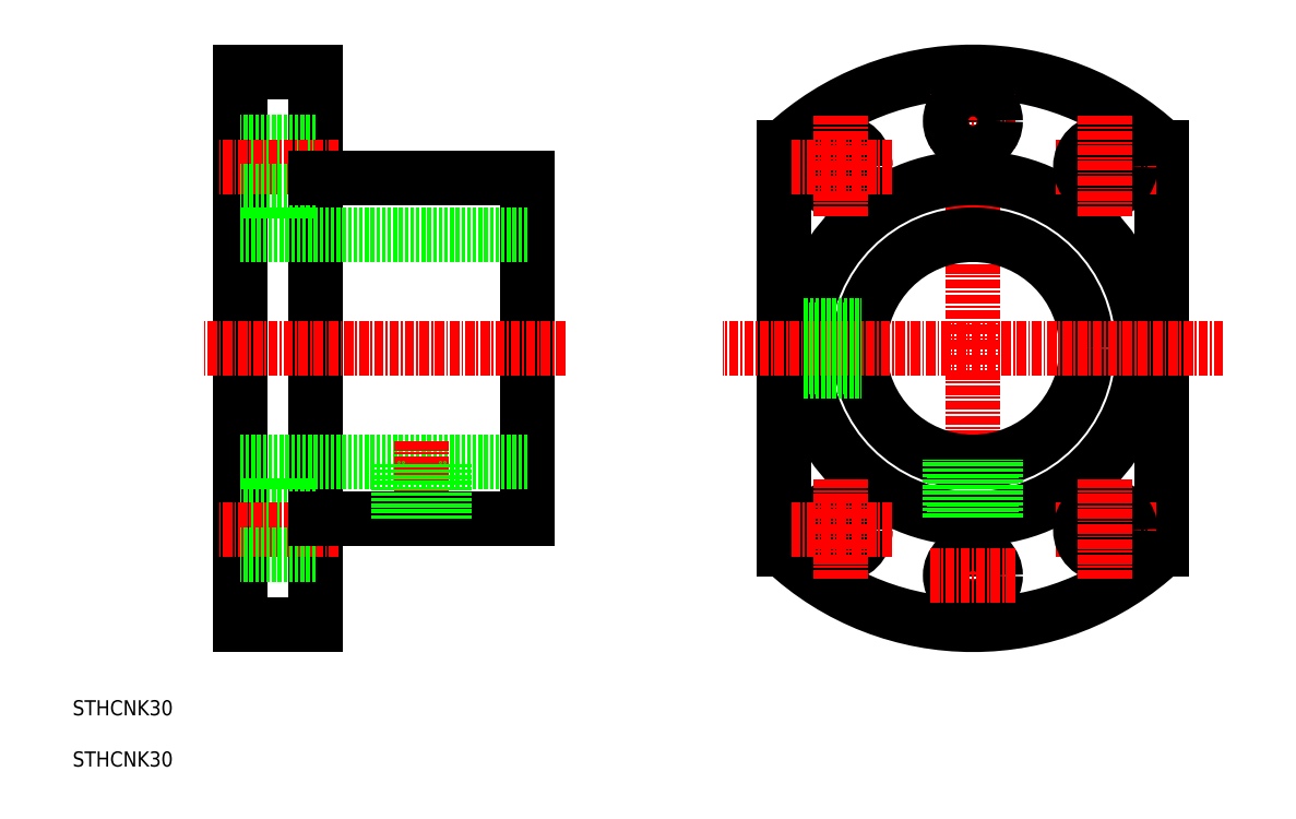
<metadata>
{"format":"dxf","ext":"dxf","renderer":"ezdxf+matplotlib","layout":"modelspace","background":"white","min_lineweight":24,"dpi":150}
</metadata>
<code>
0
SECTION
2
ENTITIES
0
LINE
8
0
10
199.6
20
140.6
30
0
11
199.6
21
87.41
31
0
0
LINE
8
CENTER
10
174.6
20
153.1
30
0
11
174.6
21
74.89
31
0
0
LINE
8
0
10
115.8
20
91.51
30
0
11
115.8
21
136.5
31
0
0
LINE
8
0
10
77.81
20
77.51
30
0
11
77.81
21
150.5
31
0
0
LINE
8
0
10
87.81
20
77.51
30
0
11
87.81
21
150.5
31
0
0
LINE
8
0
10
149.6
20
140.6
30
0
11
149.6
21
87.41
31
0
0
CIRCLE
8
0
10
174.6
20
114
30
0
40
22.5
0
CIRCLE
8
0
10
174.6
20
114
30
0
40
15
0
LINE
8
CENTER
10
207.7
20
114
30
0
11
141.6
21
114
31
0
0
LINE
8
0
10
87.81
20
93.31
30
0
11
77.81
21
93.31
31
0
0
LINE
8
CENTER
10
120.8
20
114
30
0
11
72.81
21
114
31
0
0
LINE
8
0
10
77.81
20
99.01
30
0
11
115.8
21
99.01
31
0
0
LINE
8
CENTER
10
90.81
20
90.01
30
0
11
74.81
21
90.01
31
0
0
LINE
8
0
10
87.81
20
86.71
30
0
11
77.81
21
86.71
31
0
0
LINE
8
0
10
87.81
20
77.51
30
0
11
77.81
21
77.51
31
0
0
TEXT
8
0
10
55.72
20
65.54
30
0
40
2
1
STHCNK30
0
LINE
8
CENTER
10
101.8
20
88.51
30
0
11
101.8
21
102
31
0
0
LINE
8
0
10
87.81
20
91.51
30
0
11
115.8
21
91.51
31
0
0
LINE
8
0
10
98.81
20
91.51
30
0
11
98.81
21
99.01
31
0
0
LINE
8
0
10
99.35
20
91.51
30
0
11
99.35
21
99.01
31
0
0
LINE
8
0
10
104.8
20
91.51
30
0
11
104.8
21
99.01
31
0
0
LINE
8
0
10
104.3
20
91.51
30
0
11
104.3
21
99.01
31
0
0
LINE
8
CENTER
10
198.9
20
90.01
30
0
11
185.4
21
90.01
31
0
0
ARC
8
0
10
174.6
20
114
30
0
40
36.5
50
226.8
51
313.2
0
CIRCLE
8
0
10
192.1
20
90.01
30
0
40
3.3
0
LINE
8
CENTER
10
192.1
20
96.76
30
0
11
192.1
21
83.26
31
0
0
CIRCLE
8
0
10
157.1
20
90.01
30
0
40
3.3
0
LINE
8
CENTER
10
157.1
20
96.76
30
0
11
157.1
21
83.26
31
0
0
LINE
8
CENTER
10
163.9
20
90.01
30
0
11
150.4
21
90.01
31
0
0
LINE
8
0
10
152.3
20
111.5
30
0
11
159.8
21
111.5
31
0
0
LINE
8
0
10
152.3
20
111
30
0
11
159.9
21
111
31
0
0
LINE
8
0
10
152.3
20
116.5
30
0
11
159.8
21
116.5
31
0
0
LINE
8
0
10
152.3
20
117
30
0
11
159.9
21
117
31
0
0
LINE
8
0
10
177.1
20
91.64
30
0
11
177.1
21
99.21
31
0
0
LINE
8
0
10
177.6
20
91.71
30
0
11
177.6
21
99.31
31
0
0
LINE
8
0
10
171.6
20
91.71
30
0
11
171.6
21
99.31
31
0
0
LINE
8
0
10
172.2
20
91.64
30
0
11
172.2
21
99.21
31
0
0
LINE
8
0
10
87.81
20
150.5
30
0
11
77.81
21
150.5
31
0
0
LINE
8
0
10
87.81
20
141.3
30
0
11
77.81
21
141.3
31
0
0
LINE
8
CENTER
10
90.81
20
138
30
0
11
74.81
21
138
31
0
0
LINE
8
0
10
87.81
20
134.7
30
0
11
77.81
21
134.7
31
0
0
LINE
8
0
10
77.81
20
129
30
0
11
115.8
21
129
31
0
0
LINE
8
0
10
87.81
20
136.5
30
0
11
115.8
21
136.5
31
0
0
LINE
8
CENTER
10
198.9
20
138
30
0
11
185.4
21
138
31
0
0
ARC
8
0
10
174.6
20
114
30
0
40
36.5
50
46.77
51
133.2
0
CIRCLE
8
0
10
157.1
20
138
30
0
40
3.3
0
LINE
8
CENTER
10
157.1
20
144.8
30
0
11
157.1
21
131.3
31
0
0
LINE
8
CENTER
10
163.9
20
138
30
0
11
150.4
21
138
31
0
0
CIRCLE
8
0
10
192.1
20
138
30
0
40
3.3
0
LINE
8
CENTER
10
192.1
20
144.8
30
0
11
192.1
21
131.3
31
0
0
LINE
8
CENTER
10
180.2
20
144
30
0
11
169
21
144
31
0
0
CIRCLE
8
0
10
174.6
20
144
30
0
40
3
0
CIRCLE
8
0
10
174.6
20
84.01
30
0
40
3
0
LINE
8
CENTER
10
180.2
20
84.01
30
0
11
169
21
84.01
31
0
0
TEXT
8
0
10
55.72
20
58.78
30
0
40
2
1
STHCNK30
0
ENDSEC
0
EOF

</code>
